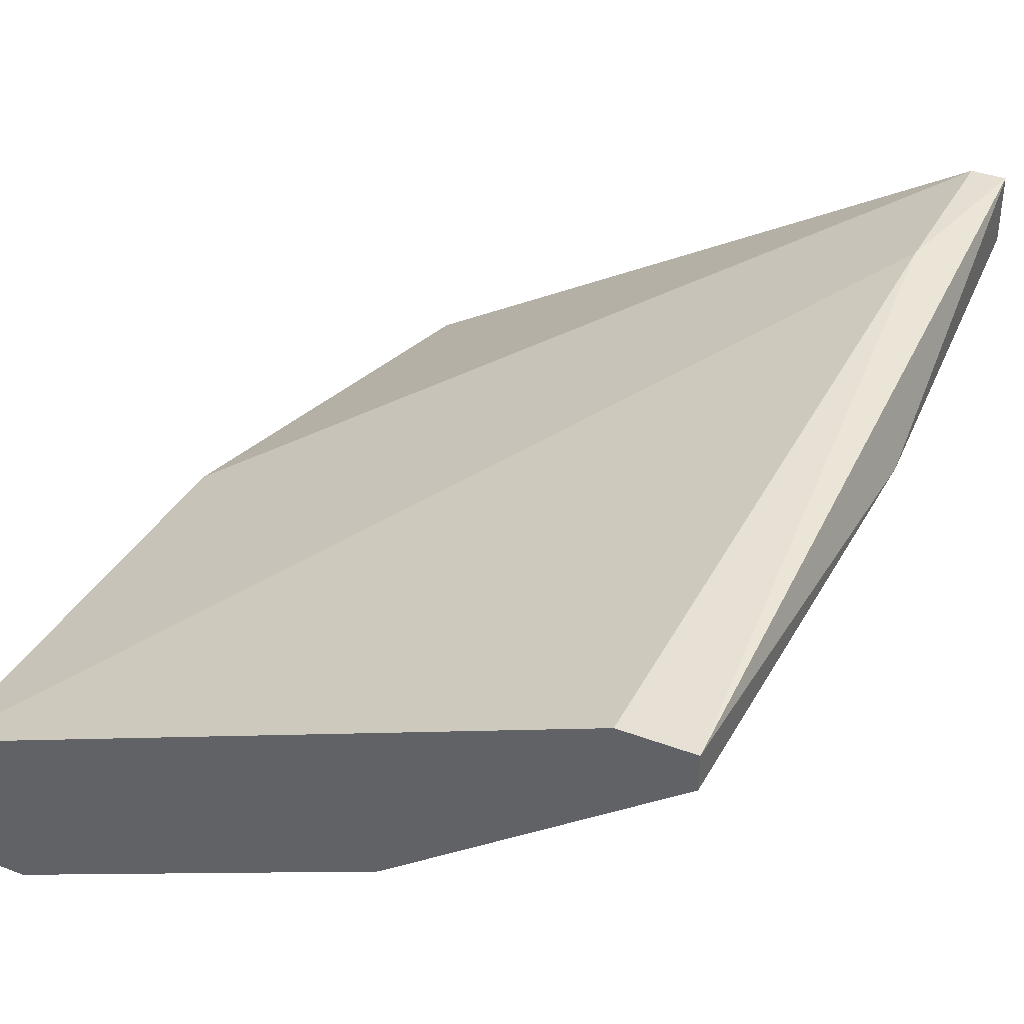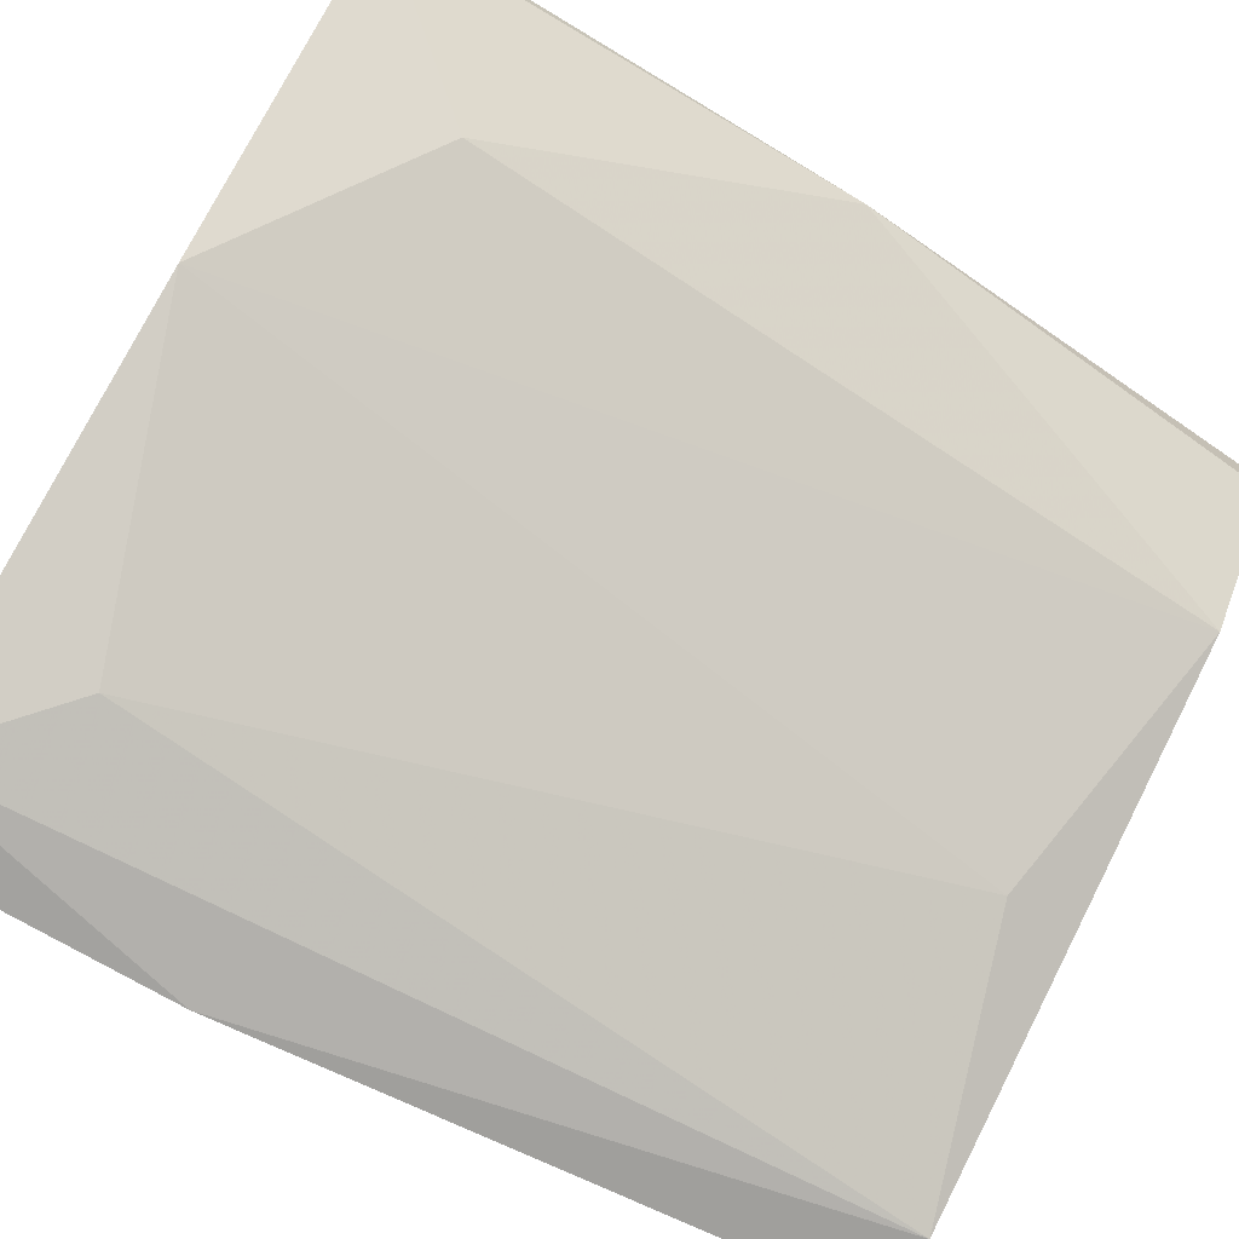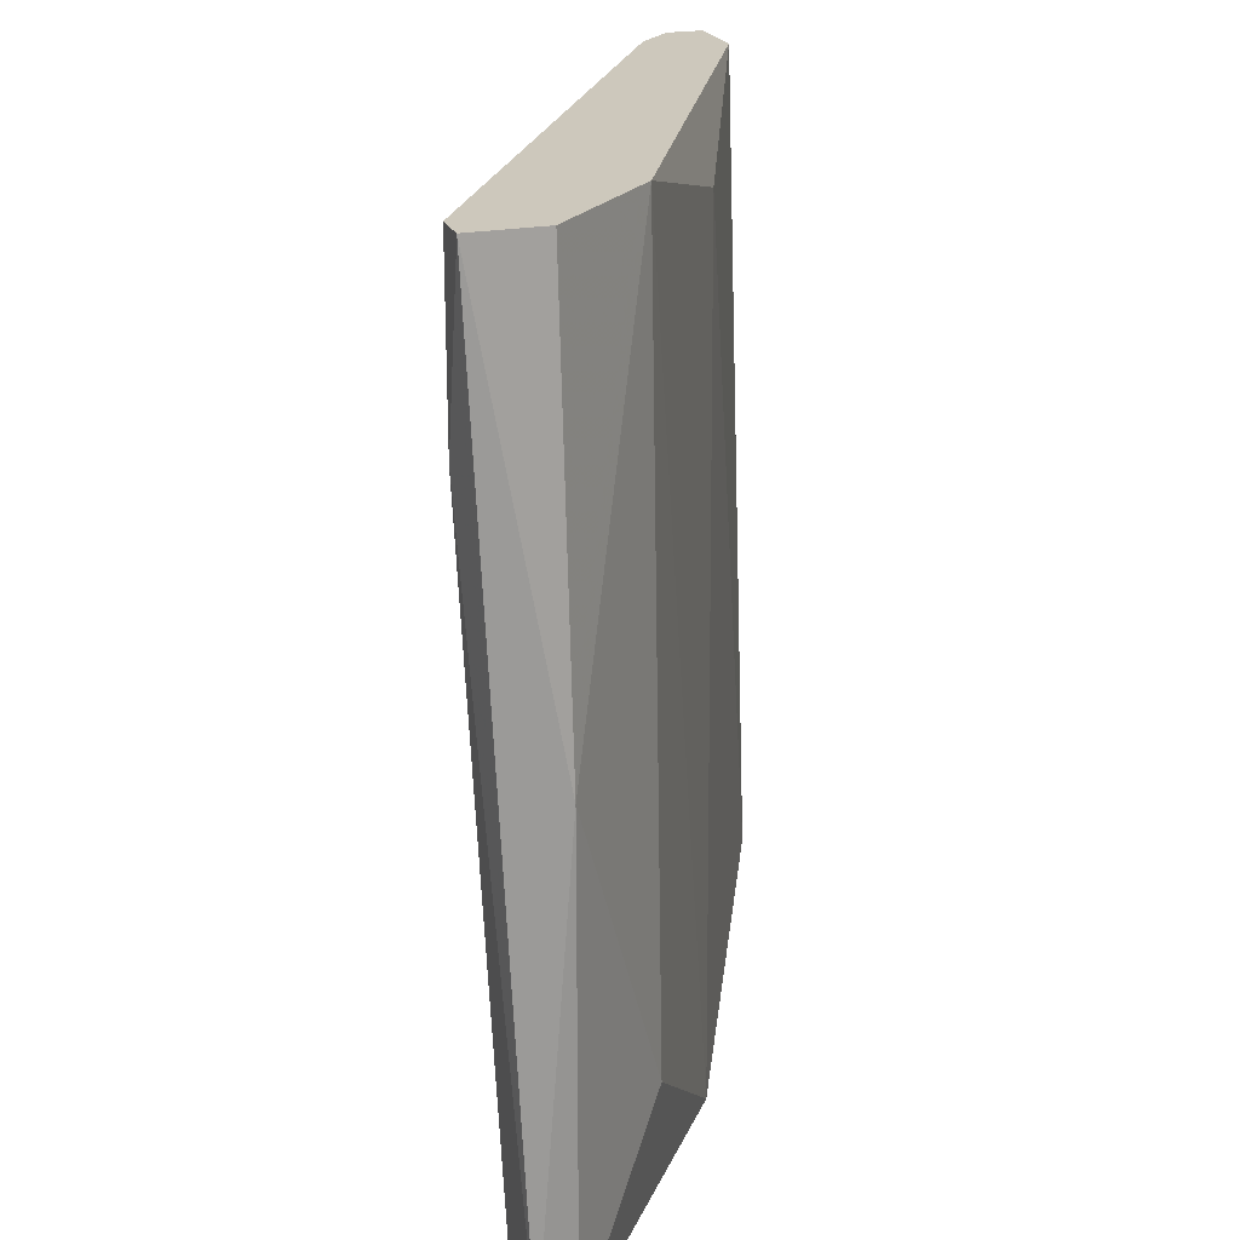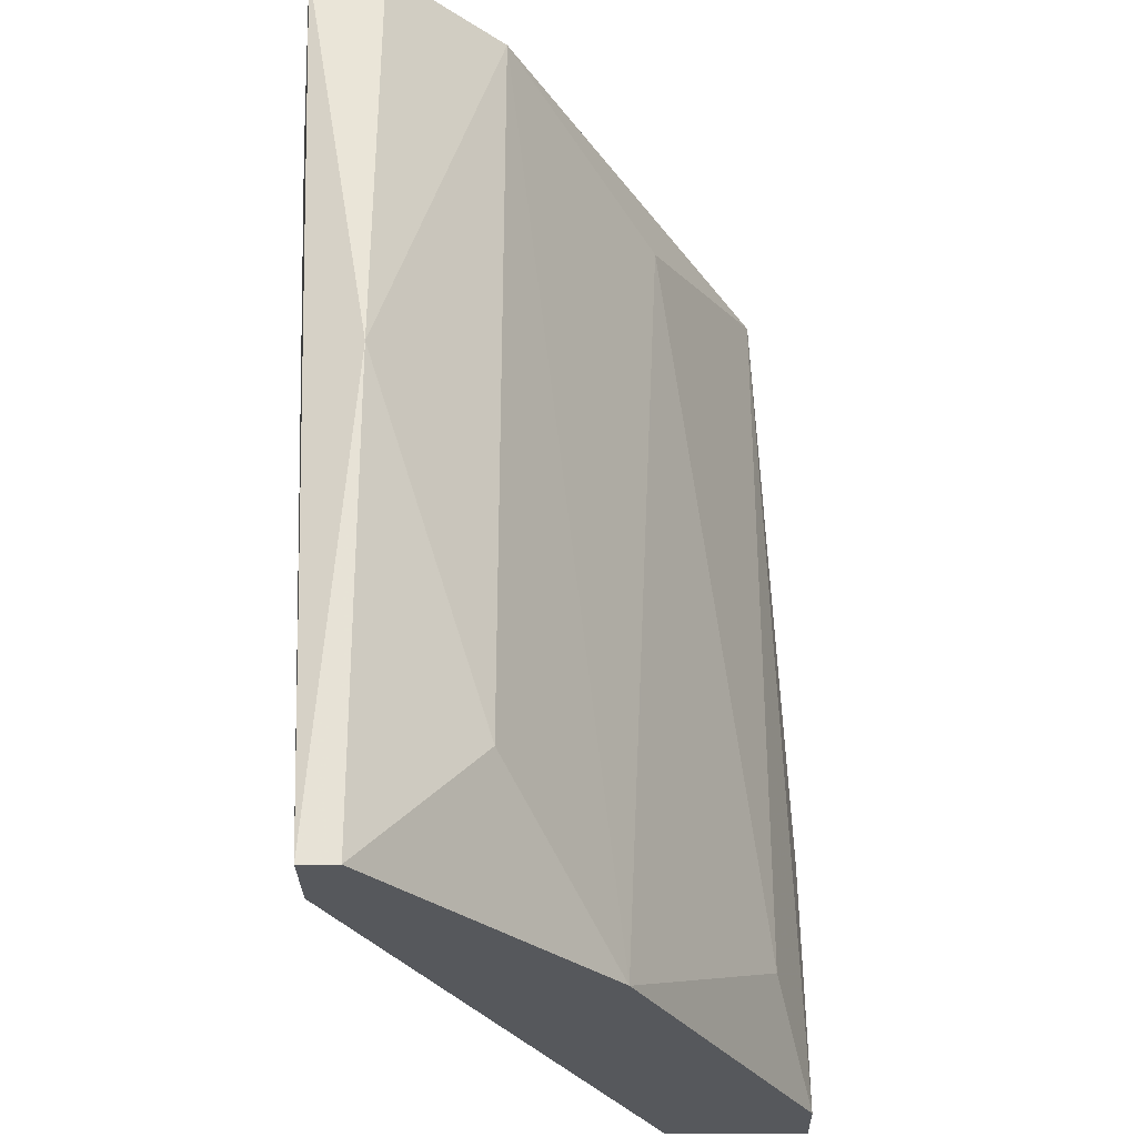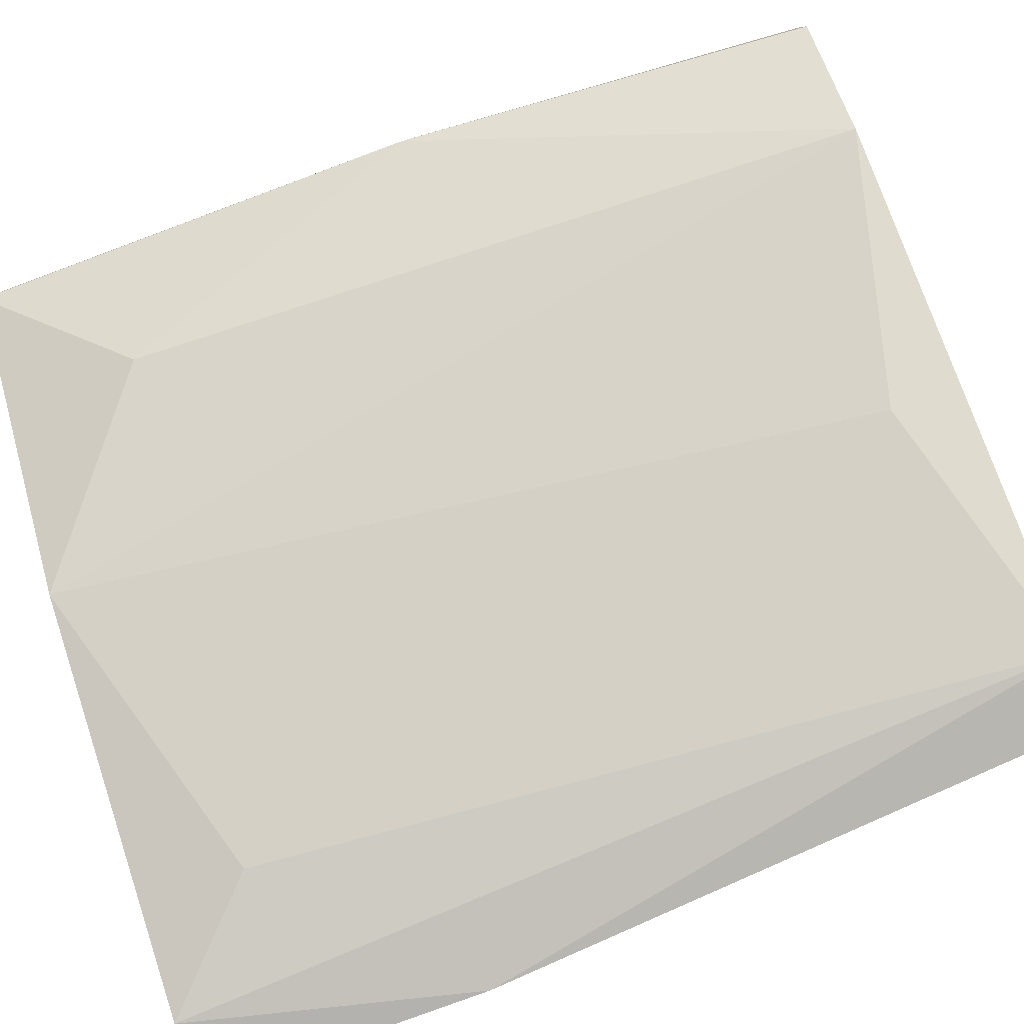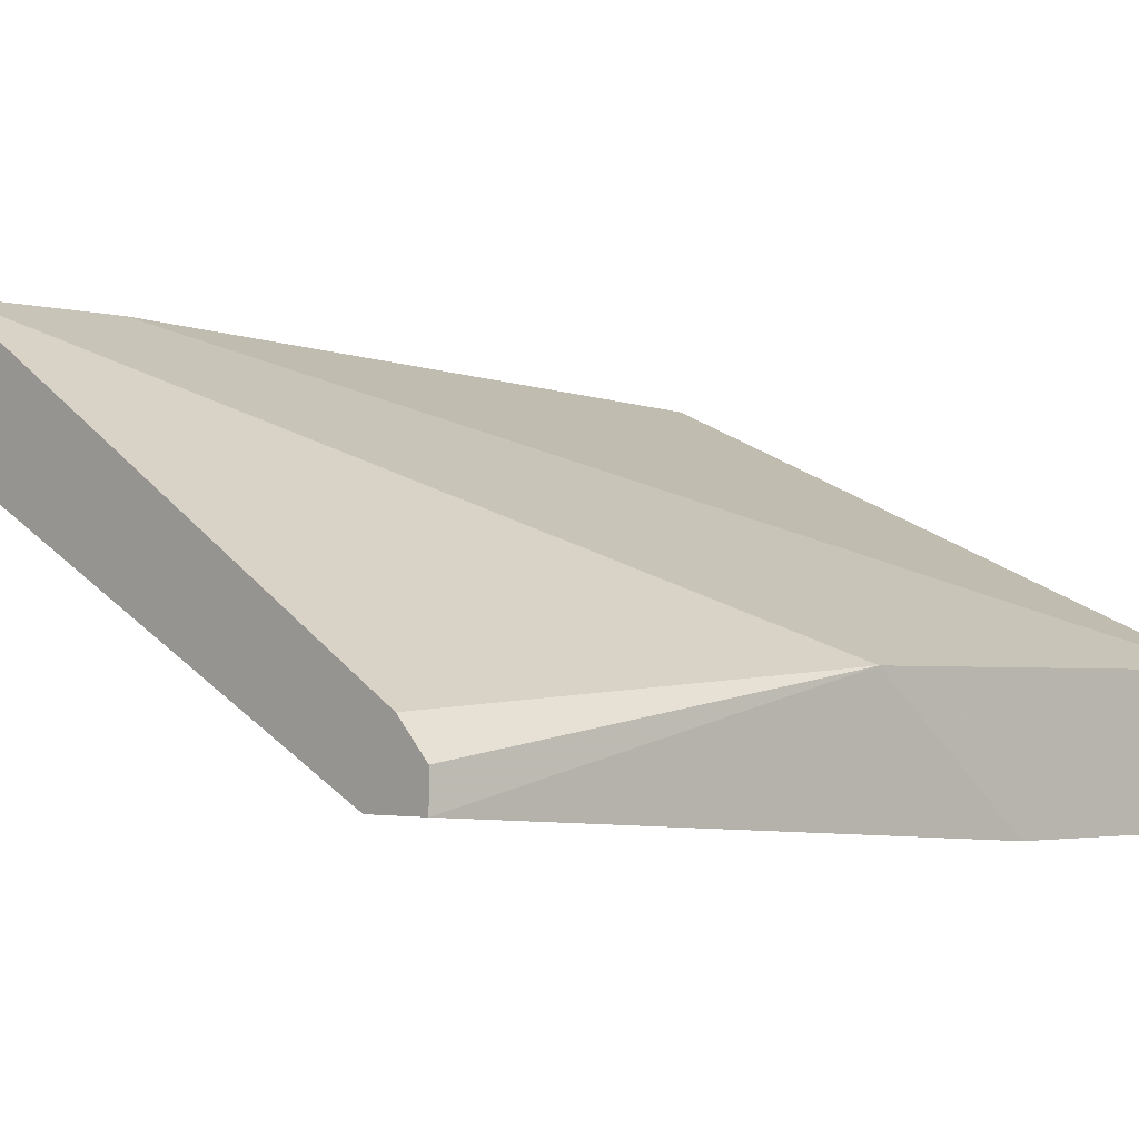
<metadata>
{"format":"obj","ext":"obj","renderer":"f3d","projection":"perspective","resolution":1024,"background":"white","views":[{"elev":37.1,"azim":-154.1,"up":"+Y"},{"elev":-72.6,"azim":-120.6,"up":"+Y"},{"elev":22.1,"azim":-108.6,"up":"+Z"},{"elev":-27.9,"azim":-88.7,"up":"+Z"},{"elev":-79.8,"azim":-69.6,"up":"+Y"},{"elev":-2.8,"azim":47.1,"up":"+Y"}]}
</metadata>
<code>
v 0.8715 0.3186 -0.124
v 0.9002 0.3163 -0.09533
v 0.8582 0.3362 -0.06883
v 0.8935 0.3097 -0.06883
v 0.8582 0.334 -0.124
v 0.9002 0.3075 -0.124
v 0.8626 0.3252 -0.06883
v 0.9002 0.3163 -0.124
v 0.8538 0.3318 -0.124
v 0.898 0.3119 -0.06883
v 0.8891 0.3097 -0.1174
v 0.856 0.3318 -0.06883
v 0.8781 0.3163 -0.07325
v 0.8604 0.3252 -0.1152
v 0.8582 0.3362 -0.07987
v 0.8538 0.3318 -0.09533
v 0.9002 0.3075 -0.1064
v 0.8957 0.3141 -0.06883
v 0.8538 0.334 -0.124
v 0.8957 0.3075 -0.124
v 0.856 0.3362 -0.06883
v 0.898 0.3097 -0.06883
f 4 17 22
f 1 5 6
f 4 3 7
f 3 2 8
f 2 6 8
f 6 5 8
f 5 1 9
f 3 4 10
f 7 3 12
f 4 7 13
f 7 1 13
f 11 4 13
f 1 11 13
f 1 7 14
f 9 1 14
f 3 8 15
f 8 5 15
f 7 12 16
f 14 7 16
f 9 14 16
f 6 2 17
f 2 3 18
f 3 10 18
f 10 2 18
f 5 9 19
f 15 5 19
f 9 16 19
f 1 6 20
f 4 11 20
f 11 1 20
f 6 17 20
f 17 4 20
f 12 3 21
f 3 15 21
f 16 12 21
f 15 19 21
f 19 16 21
f 2 10 22
f 10 4 22
f 17 2 22

</code>
